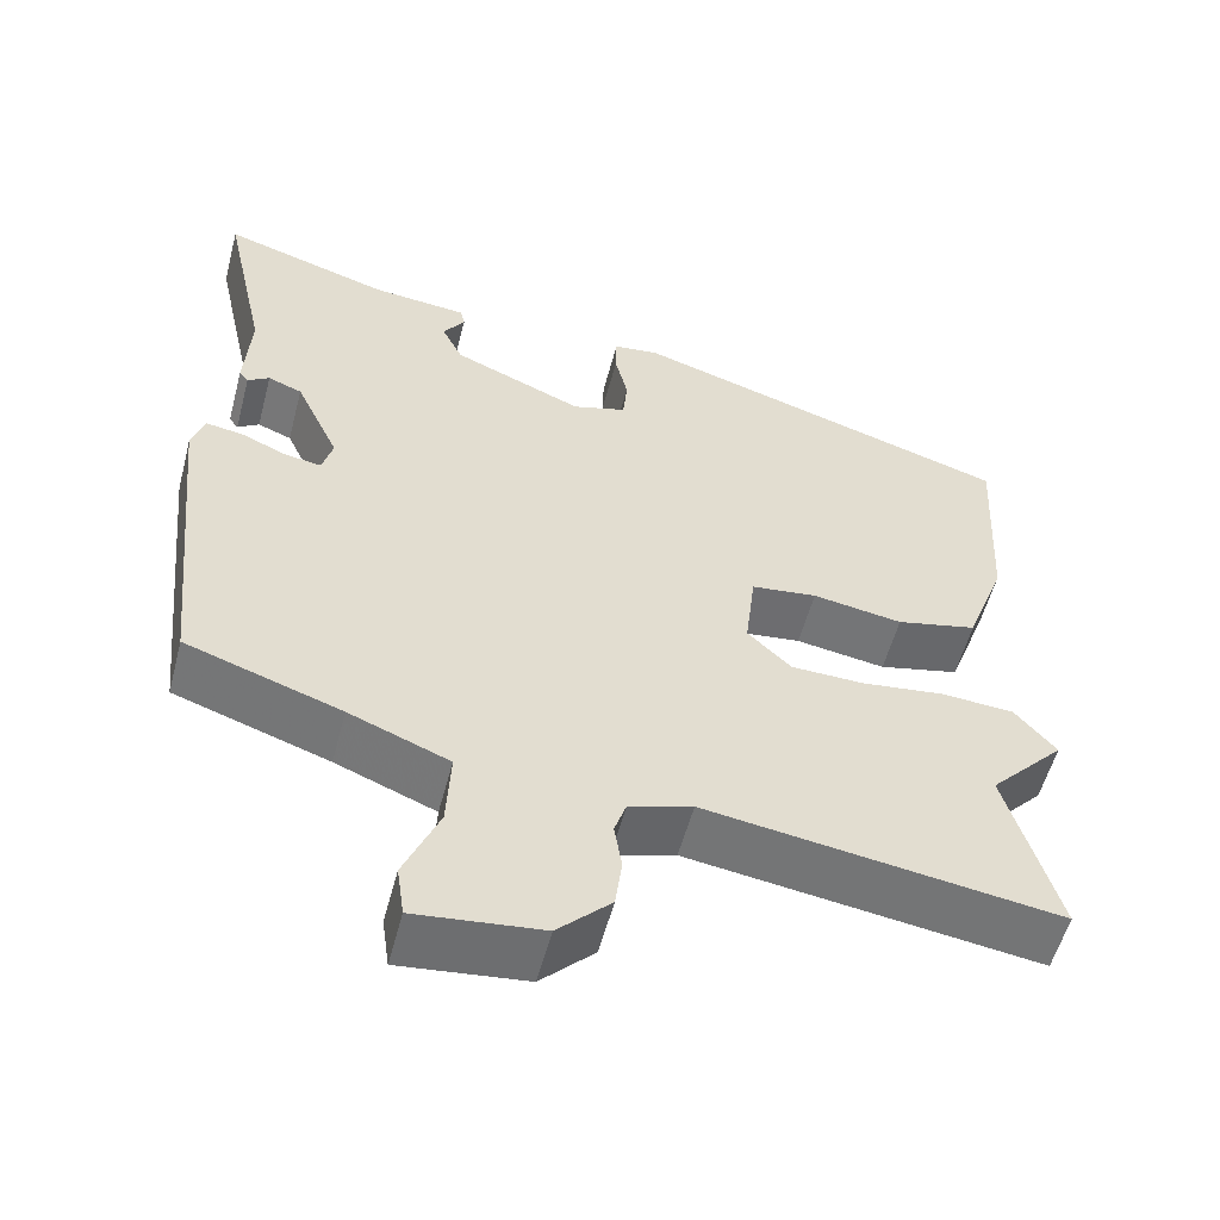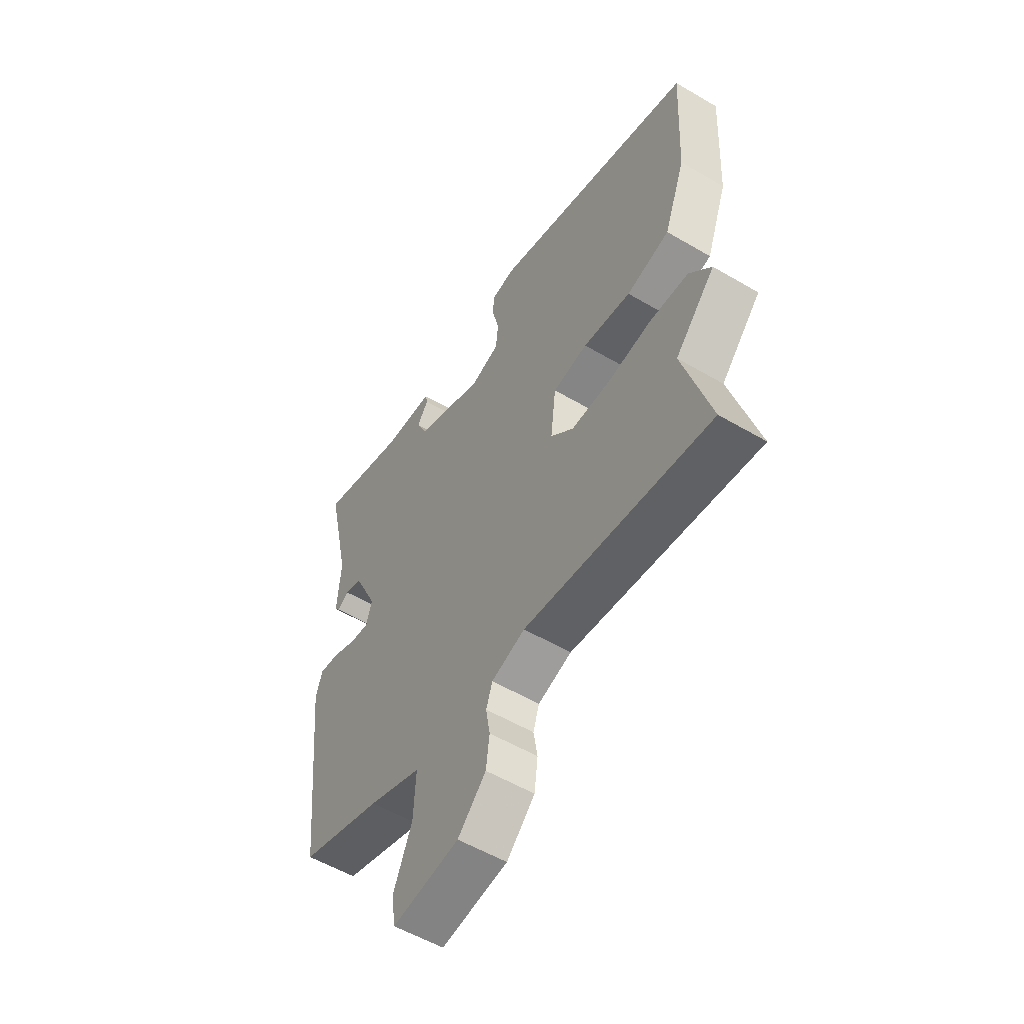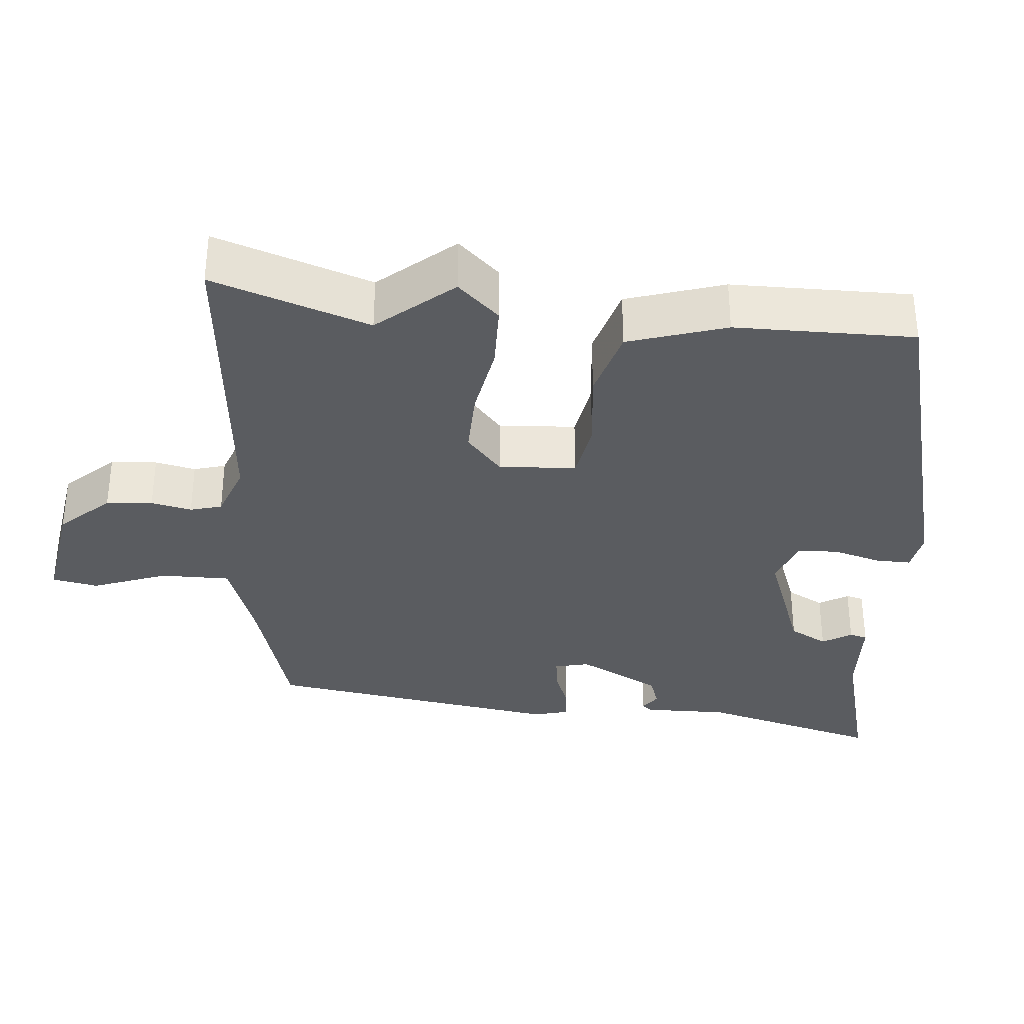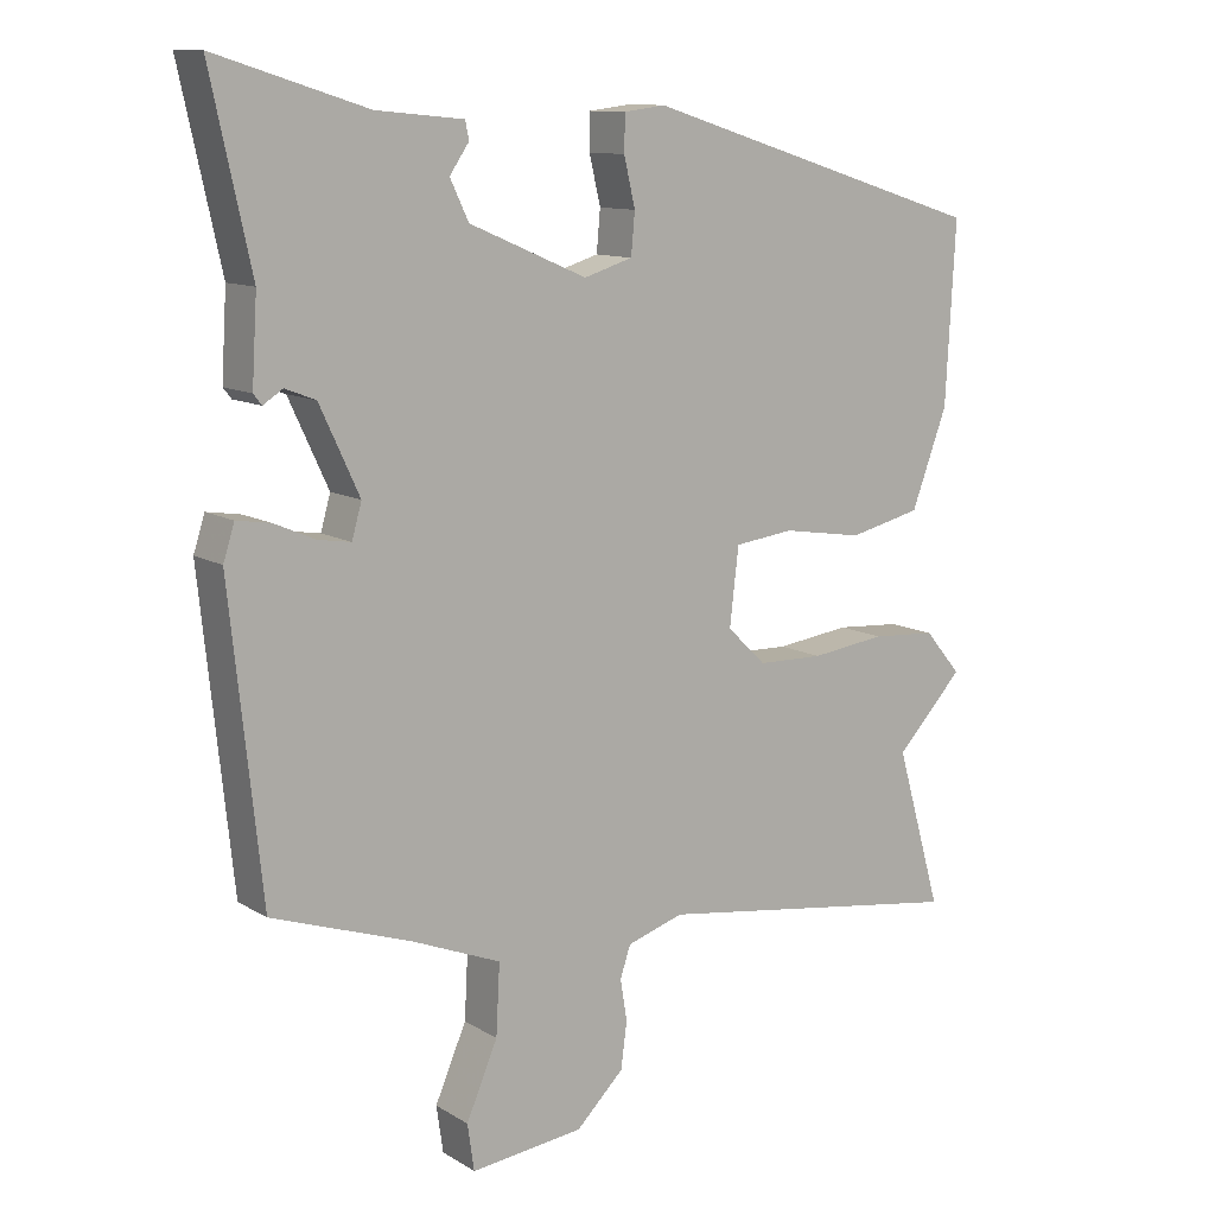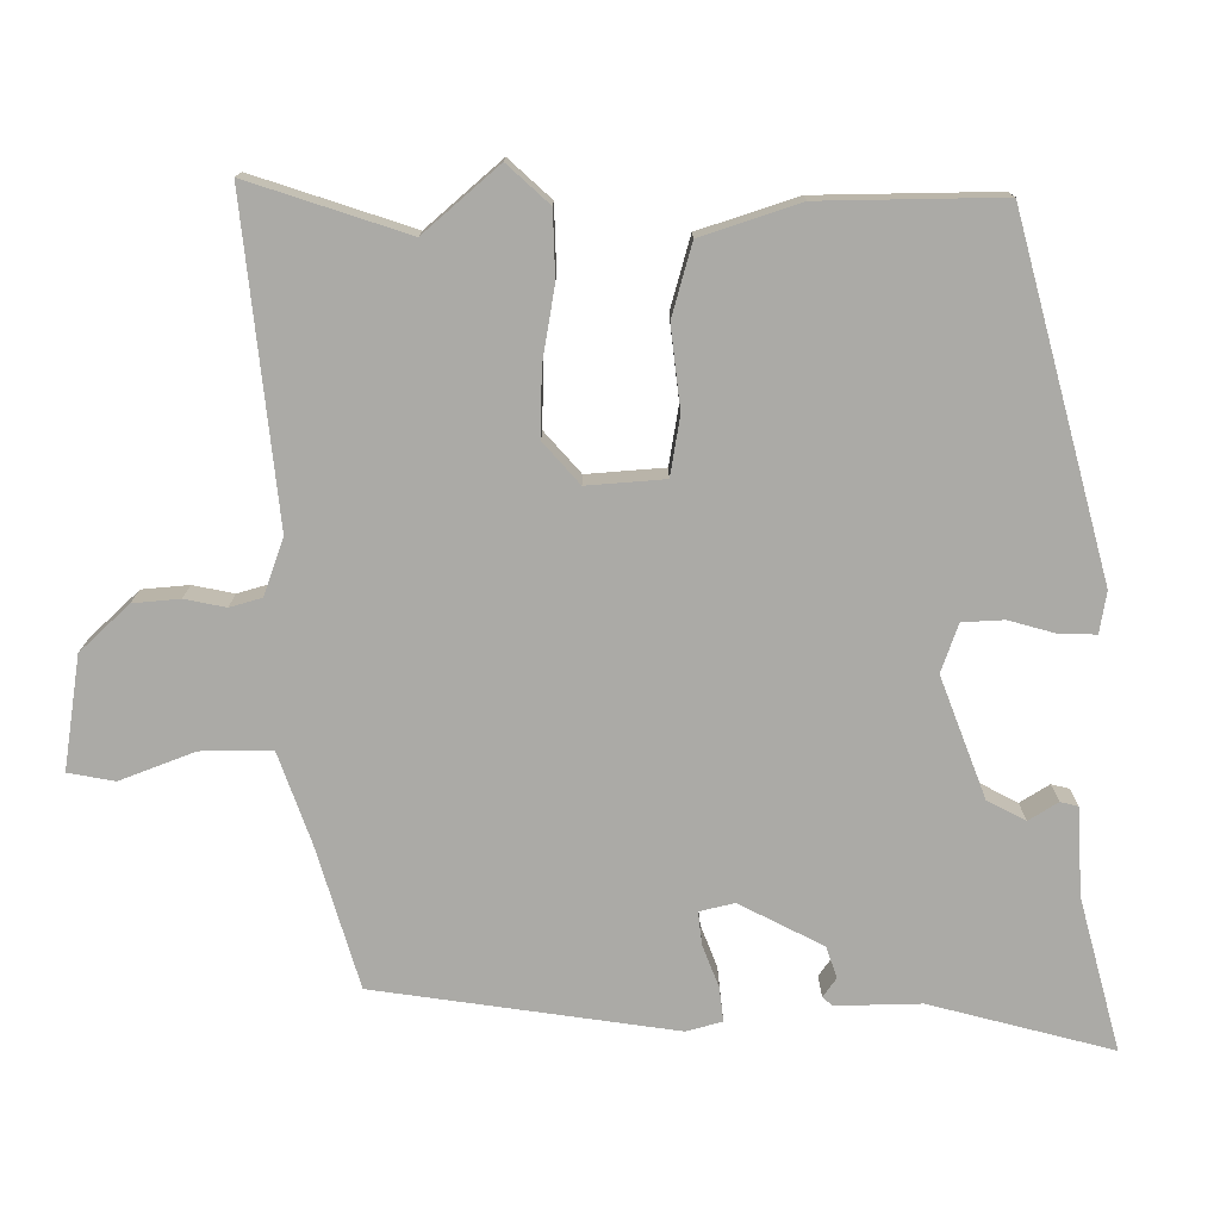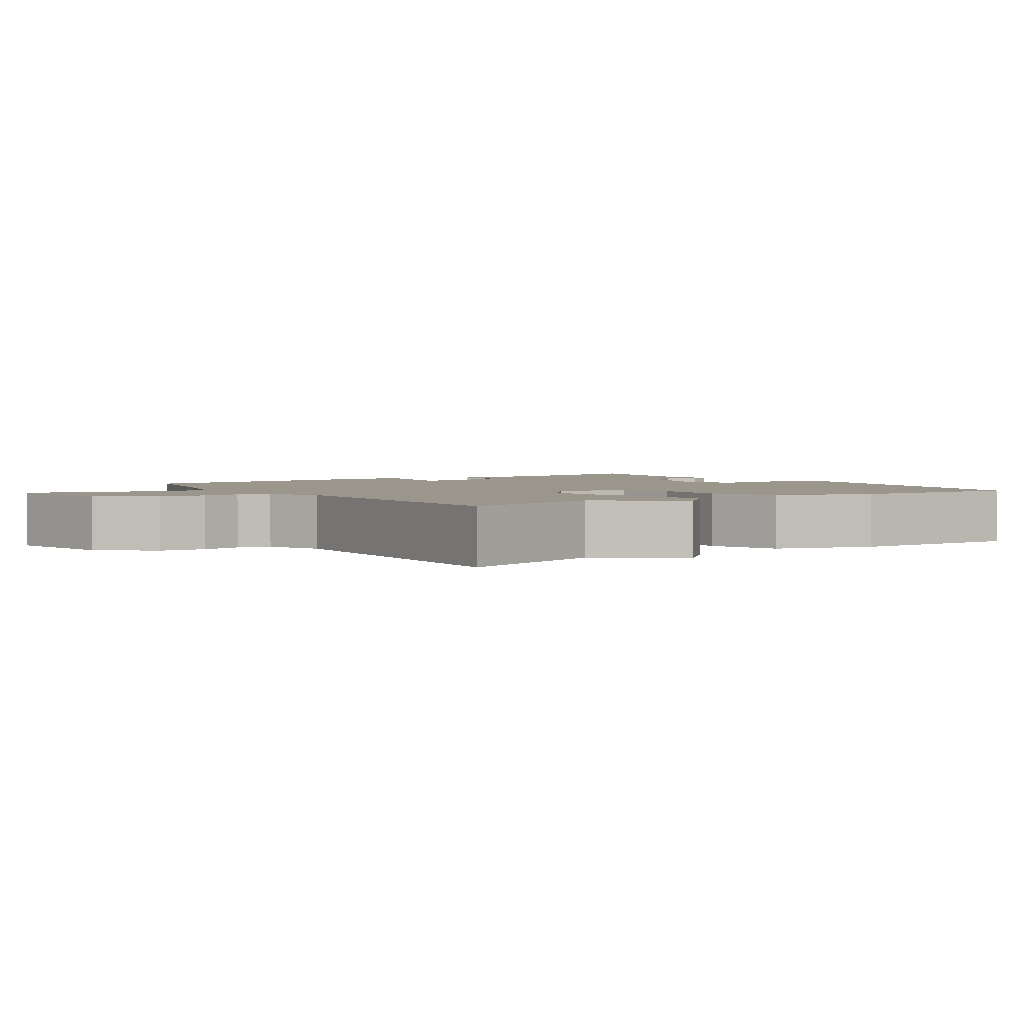
<metadata>
{"format":"obj","ext":"obj","renderer":"f3d","projection":"perspective","resolution":1024,"background":"white","views":[{"elev":-55.5,"azim":165.3,"up":"+Z"},{"elev":-55.3,"azim":-121.8,"up":"+Z"},{"elev":-33.9,"azim":-97.9,"up":"+Y"},{"elev":11.3,"azim":144.8,"up":"+Z"},{"elev":-75.8,"azim":-92.1,"up":"+Y"},{"elev":2.4,"azim":-128.3,"up":"+Y"}]}
</metadata>
<code>
v -0.528 0.07 0.337
v -0.067 0.07 0.481
v -0.012 0.07 0.474
v -0.011 0.07 0.426
v -0.026 0.07 0.362
v -0.021 0.07 0.307
v 0.044 0.07 0.287
v 0.201 0.07 0.354
v 0.226 0.07 0.406
v 0.2 0.07 0.444
v 0.205 0.07 0.468
v 0.321 0.07 0.479
v 0.523 0.07 0.542
v 0.469 0.07 0.296
v 0.476 0.07 0.183
v 0.465 0.07 0.169
v 0.439 0.07 0.186
v 0.398 0.07 0.17
v 0.345 0.07 0.056
v 0.358 0.07 0.01
v 0.402 0.07 0.017
v 0.457 0.07 0.041
v 0.502 0.07 0.048
v 0.517 0.07 0.001
v 0.475 0.07 -0.401
v 0.289 0.07 -0.464
v 0.169 0.07 -0.512
v 0.174 0.07 -0.606
v 0.216 0.07 -0.704
v 0.207 0.07 -0.766
v 0.056 0.07 -0.749
v -0.008 0.07 -0.686
v -0.016 0.07 -0.624
v -0.007 0.07 -0.569
v -0.021 0.07 -0.527
v -0.097 0.07 -0.503
v -0.518 0.07 -0.563
v -0.457 0.07 -0.35
v -0.547 0.07 -0.254
v -0.498 0.07 -0.196
v -0.411 0.07 -0.19
v -0.311 0.07 -0.203
v -0.223 0.07 -0.201
v -0.171 0.07 -0.151
v -0.183 0.07 -0.048
v -0.262 0.07 -0.038
v -0.37 0.07 -0.055
v -0.467 0.07 -0.032
v -0.515 0.07 0.097
v -0.528 0 0.337
v -0.067 0 0.481
v -0.012 0 0.474
v -0.011 0 0.426
v -0.026 0 0.362
v -0.021 0 0.307
v 0.044 0 0.287
v 0.201 0 0.354
v 0.226 0 0.406
v 0.2 0 0.444
v 0.205 0 0.468
v 0.321 0 0.479
v 0.523 0 0.542
v 0.469 0 0.296
v 0.476 0 0.183
v 0.465 0 0.169
v 0.439 0 0.186
v 0.398 0 0.17
v 0.345 0 0.056
v 0.358 0 0.01
v 0.402 0 0.017
v 0.457 0 0.041
v 0.502 0 0.048
v 0.517 0 0.001
v 0.475 0 -0.401
v 0.289 0 -0.464
v 0.169 0 -0.512
v 0.174 0 -0.606
v 0.216 0 -0.704
v 0.207 0 -0.766
v 0.056 0 -0.749
v -0.008 0 -0.686
v -0.016 0 -0.624
v -0.007 0 -0.569
v -0.021 0 -0.527
v -0.097 0 -0.503
v -0.518 0 -0.563
v -0.457 0 -0.35
v -0.547 0 -0.254
v -0.498 0 -0.196
v -0.411 0 -0.19
v -0.311 0 -0.203
v -0.223 0 -0.201
v -0.171 0 -0.151
v -0.183 0 -0.048
v -0.262 0 -0.038
v -0.37 0 -0.055
v -0.467 0 -0.032
v -0.515 0 0.097
f 46 47 48 49
f 45 46 49 1
f 39 40 41 42
f 38 39 42 43
f 36 37 38 43
f 35 36 43 44
f 31 32 33 34
f 31 34 35
f 28 29 30 31
f 27 28 31 35
f 26 27 35 44
f 21 22 23 24
f 20 21 24 25
f 14 15 16 17
f 12 13 14 17
f 12 17 18
f 9 10 11 12
f 8 9 12 18
f 7 8 18 19
f 2 3 4 5
f 45 1 2 5
f 45 5 6
f 20 25 26 44
f 19 20 44 45
f 6 7 19 45
f 98 97 96 95
f 50 98 95 94
f 91 90 89 88
f 92 91 88 87
f 92 87 86 85
f 93 92 85 84
f 83 82 81 80
f 84 83 80
f 80 79 78 77
f 84 80 77 76
f 93 84 76 75
f 73 72 71 70
f 74 73 70 69
f 66 65 64 63
f 66 63 62 61
f 67 66 61
f 61 60 59 58
f 67 61 58 57
f 68 67 57 56
f 54 53 52 51
f 54 51 50 94
f 55 54 94
f 93 75 74 69
f 94 93 69 68
f 94 68 56 55
f 1 50 51 2
f 2 51 52 3
f 3 52 53 4
f 4 53 54 5
f 5 54 55 6
f 6 55 56 7
f 7 56 57 8
f 8 57 58 9
f 9 58 59 10
f 10 59 60 11
f 11 60 61 12
f 12 61 62 13
f 13 62 63 14
f 14 63 64 15
f 15 64 65 16
f 16 65 66 17
f 17 66 67 18
f 18 67 68 19
f 19 68 69 20
f 20 69 70 21
f 21 70 71 22
f 22 71 72 23
f 23 72 73 24
f 24 73 74 25
f 25 74 75 26
f 26 75 76 27
f 27 76 77 28
f 28 77 78 29
f 29 78 79 30
f 30 79 80 31
f 31 80 81 32
f 32 81 82 33
f 33 82 83 34
f 34 83 84 35
f 35 84 85 36
f 36 85 86 37
f 37 86 87 38
f 38 87 88 39
f 39 88 89 40
f 40 89 90 41
f 41 90 91 42
f 42 91 92 43
f 43 92 93 44
f 44 93 94 45
f 45 94 95 46
f 46 95 96 47
f 47 96 97 48
f 48 97 98 49
f 49 98 50 1

</code>
